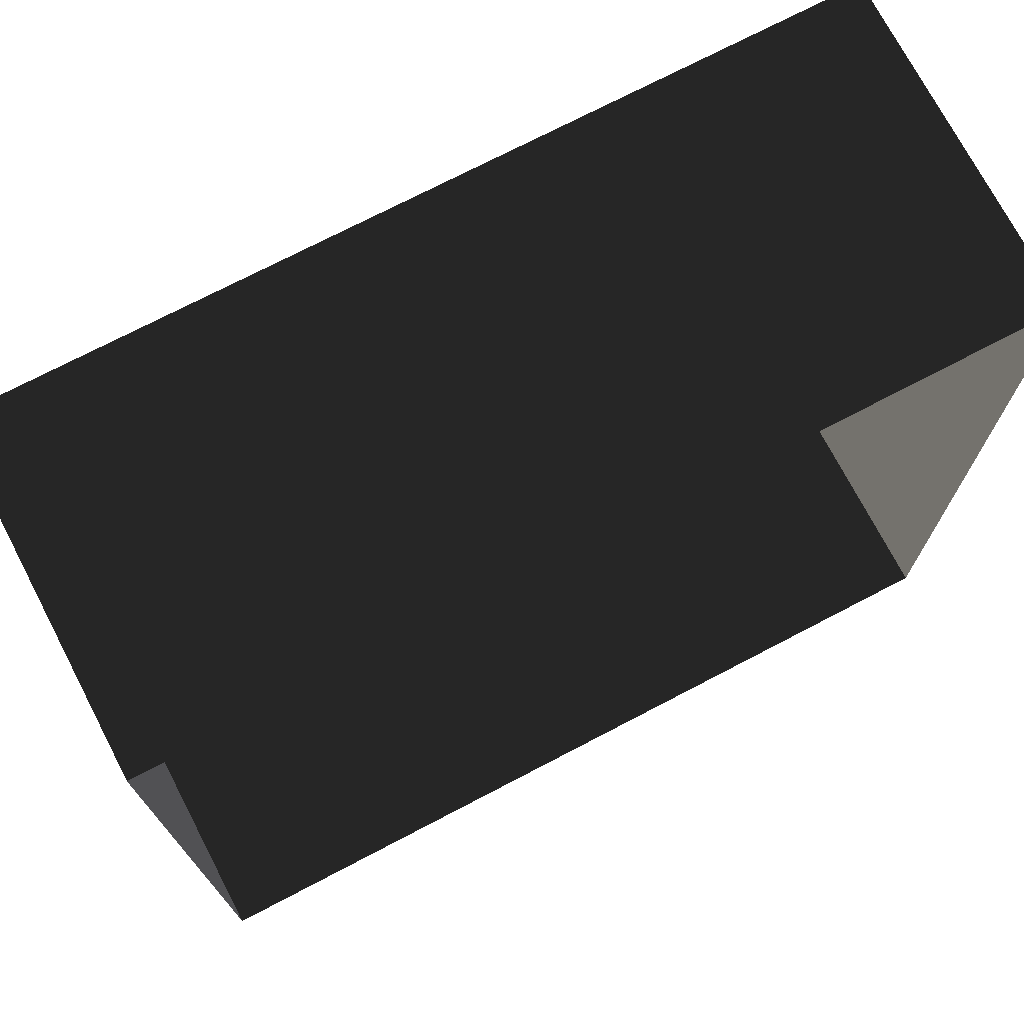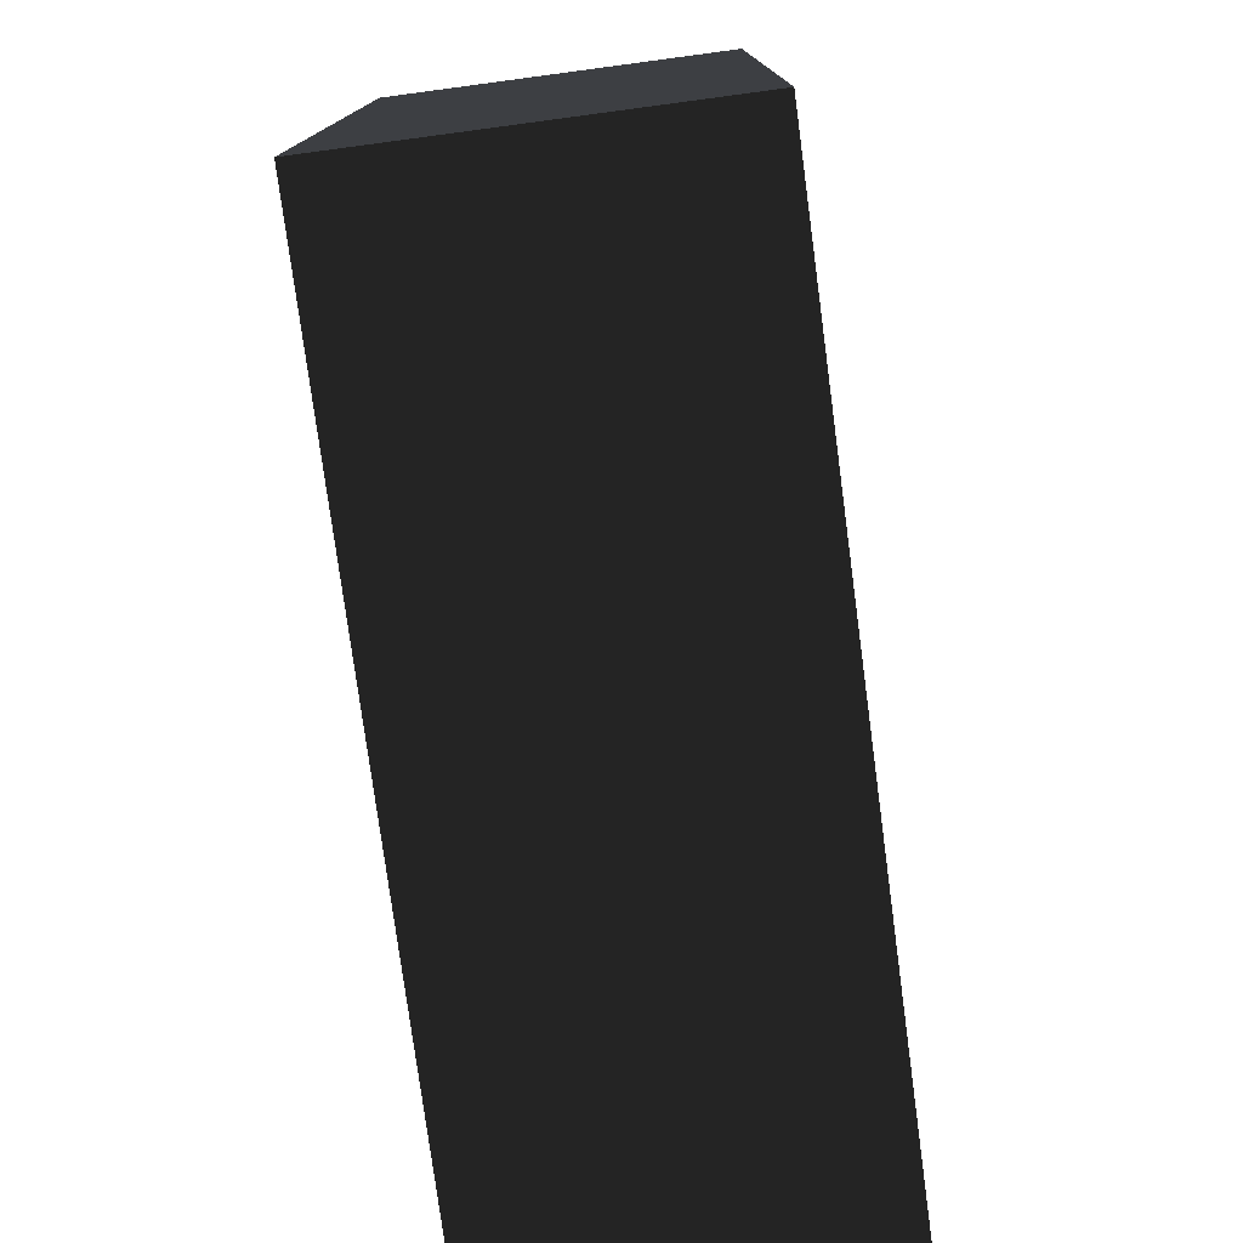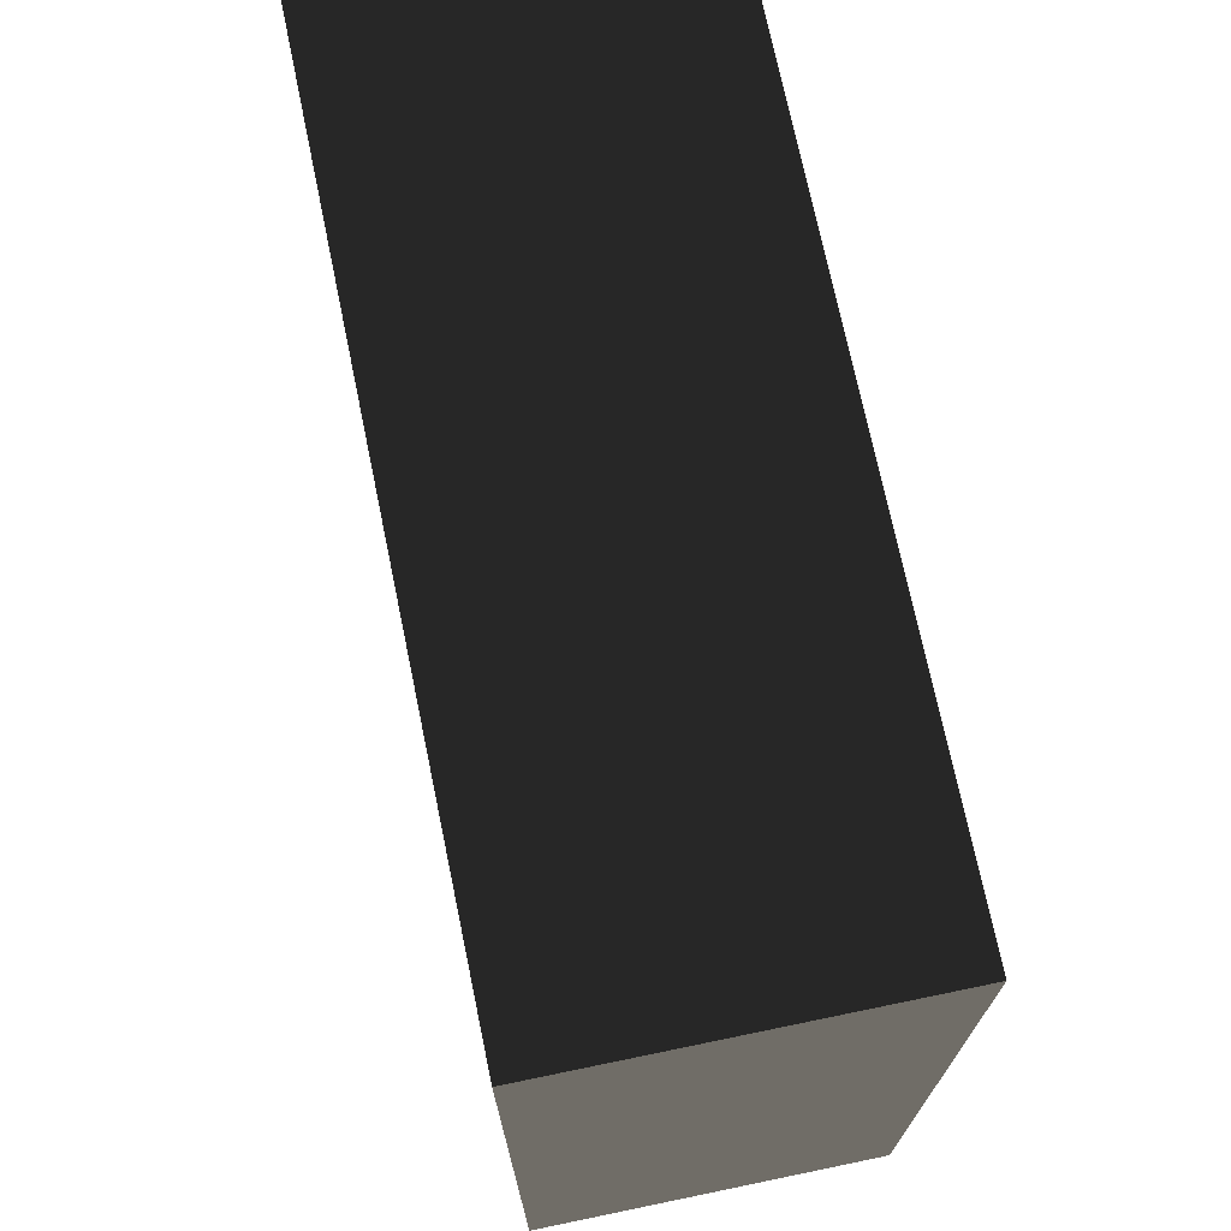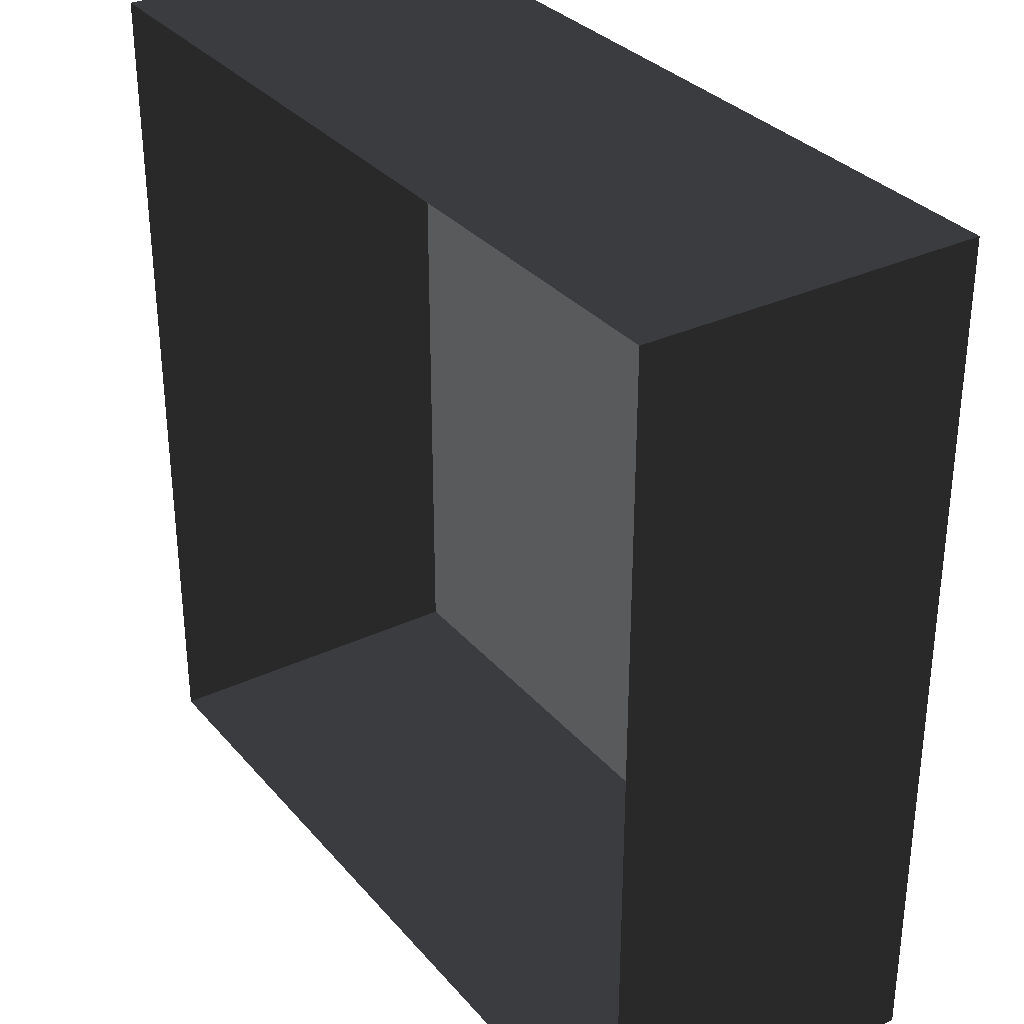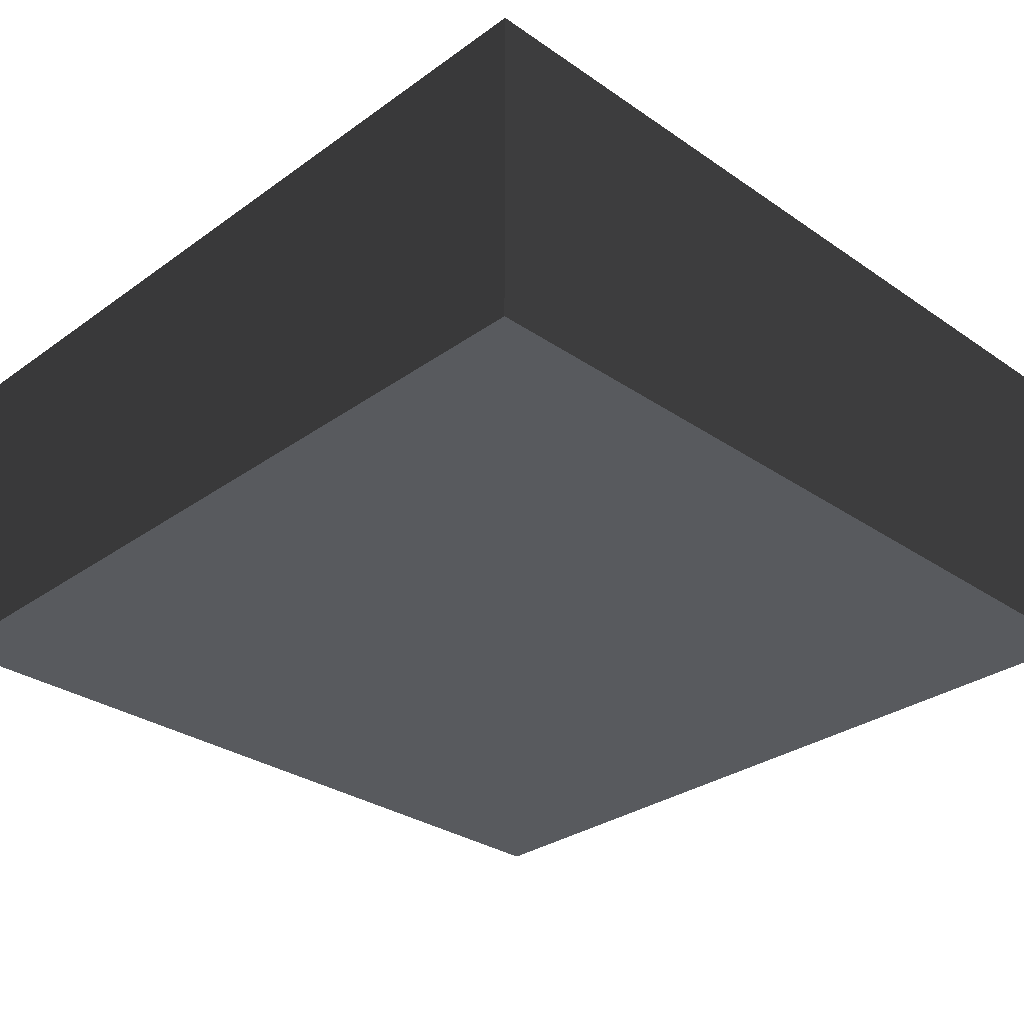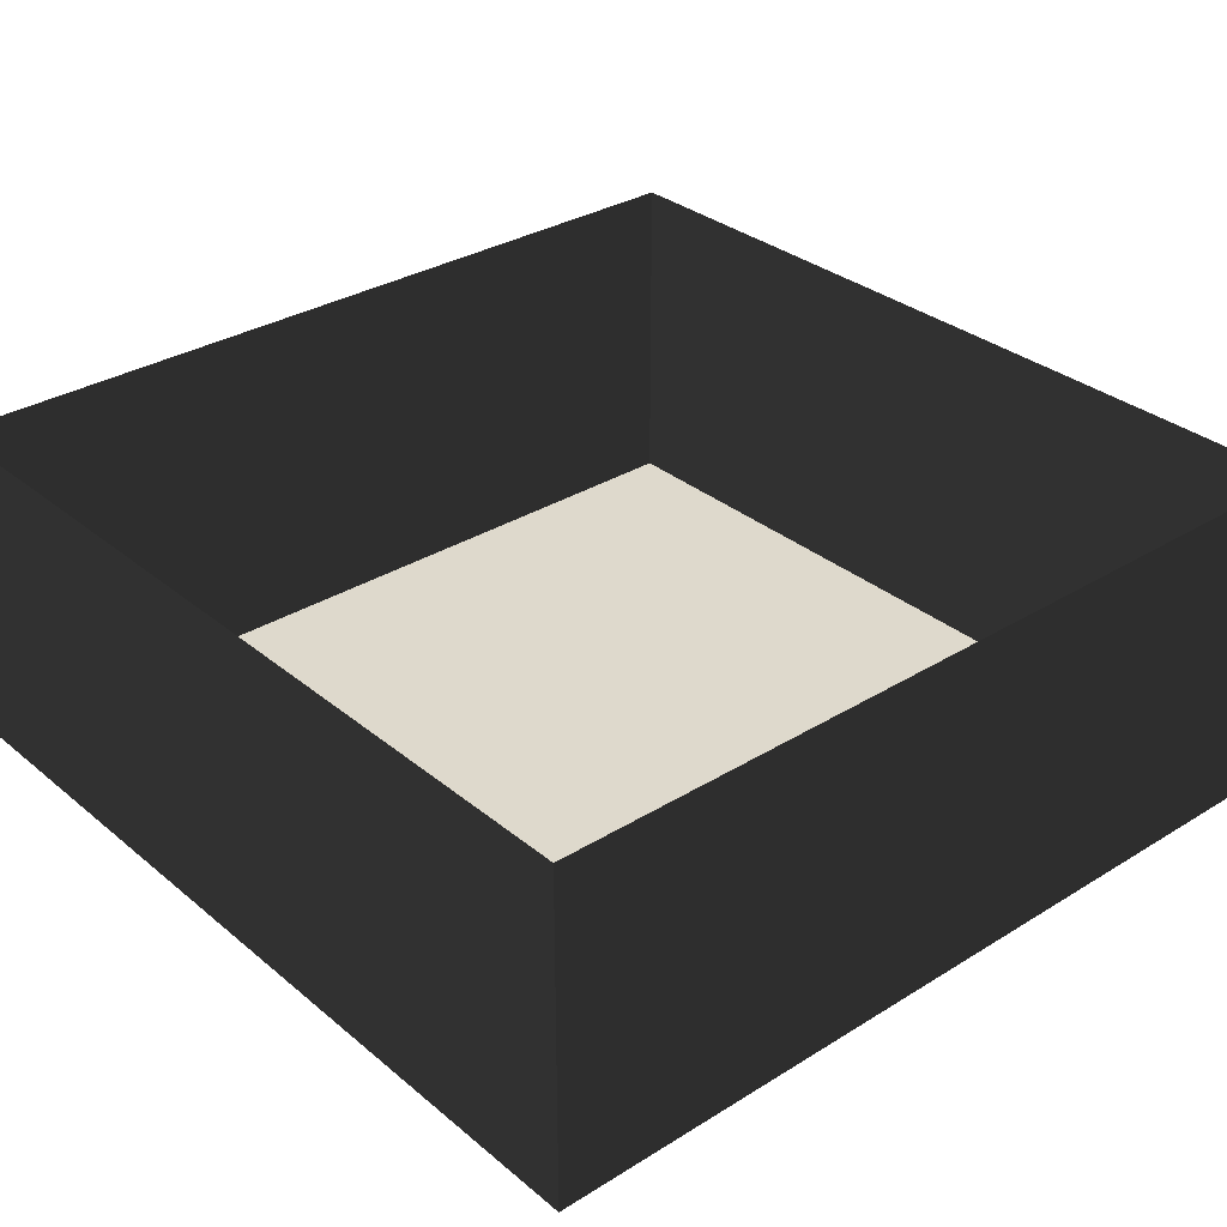
<metadata>
{"format":"obj","ext":"obj","renderer":"f3d","projection":"perspective","resolution":1024,"background":"white","views":[{"elev":73.3,"azim":152.4,"up":"+Z"},{"elev":-77.5,"azim":97.6,"up":"+Z"},{"elev":72.2,"azim":-101.7,"up":"+Z"},{"elev":32.1,"azim":-123.4,"up":"+Z"},{"elev":-30.8,"azim":135.6,"up":"+Y"},{"elev":31.9,"azim":49.0,"up":"+Y"}]}
</metadata>
<code>
o Cube.001
v 1 0 -1
v 1 -0 1
v 1 0.79 1
v 1 0.79 -1
v -1 -0 1
v -1 0 -1
v -1 0.79 -1
v -1 0.79 1
f 1 2 3 4
f 5 6 7 8
f 5 2 1 6
f 2 5 8 3
f 6 1 4 7

</code>
